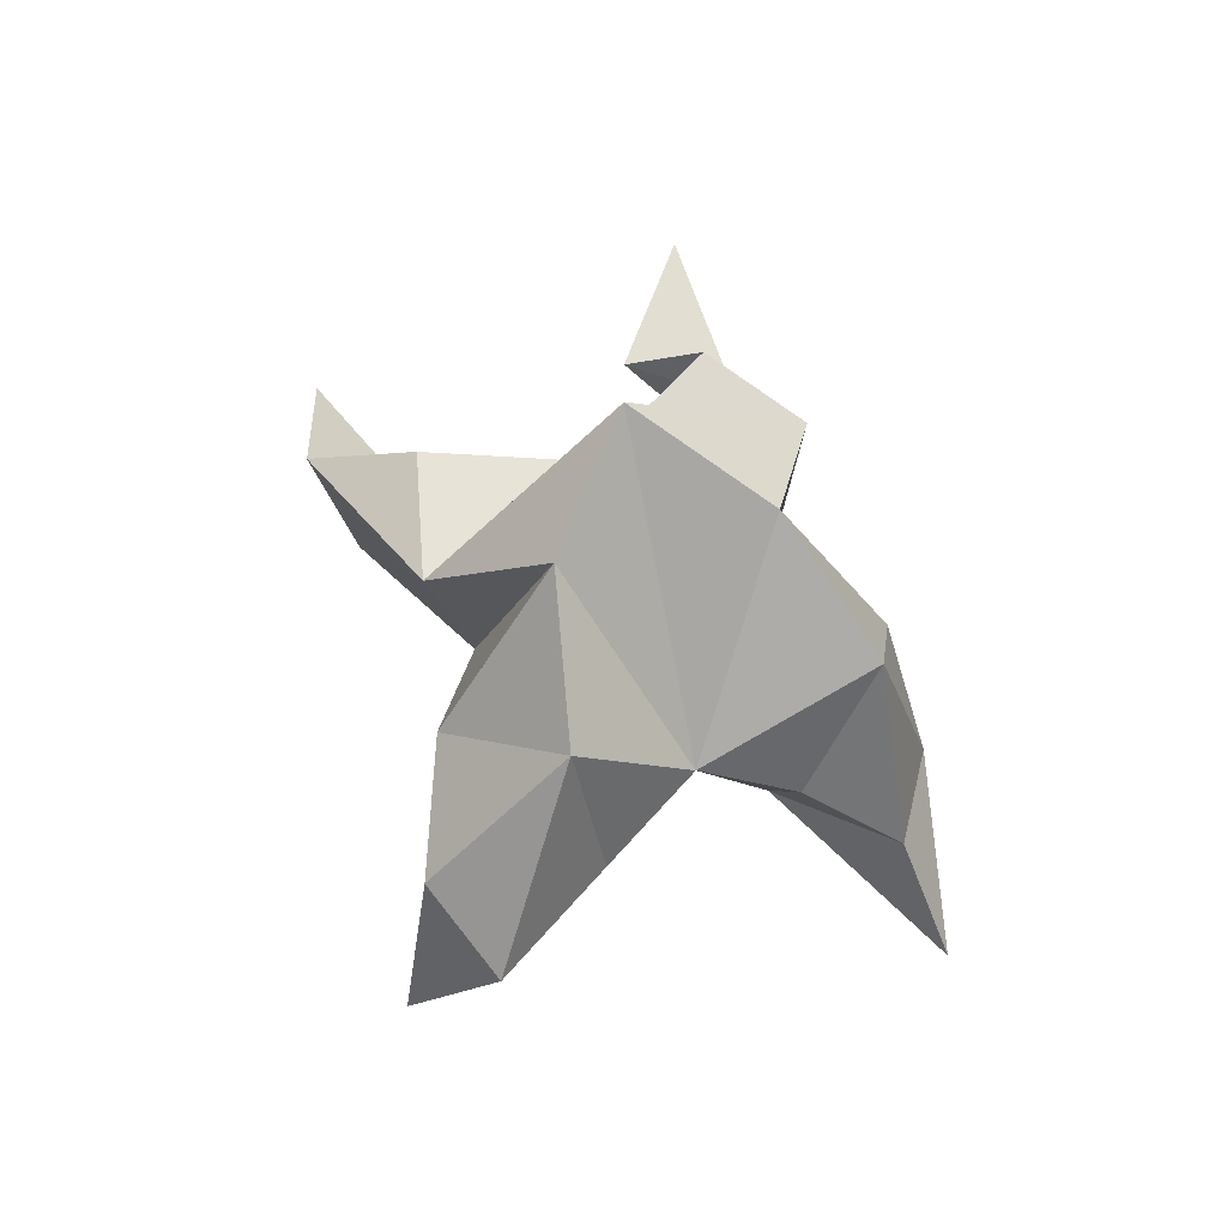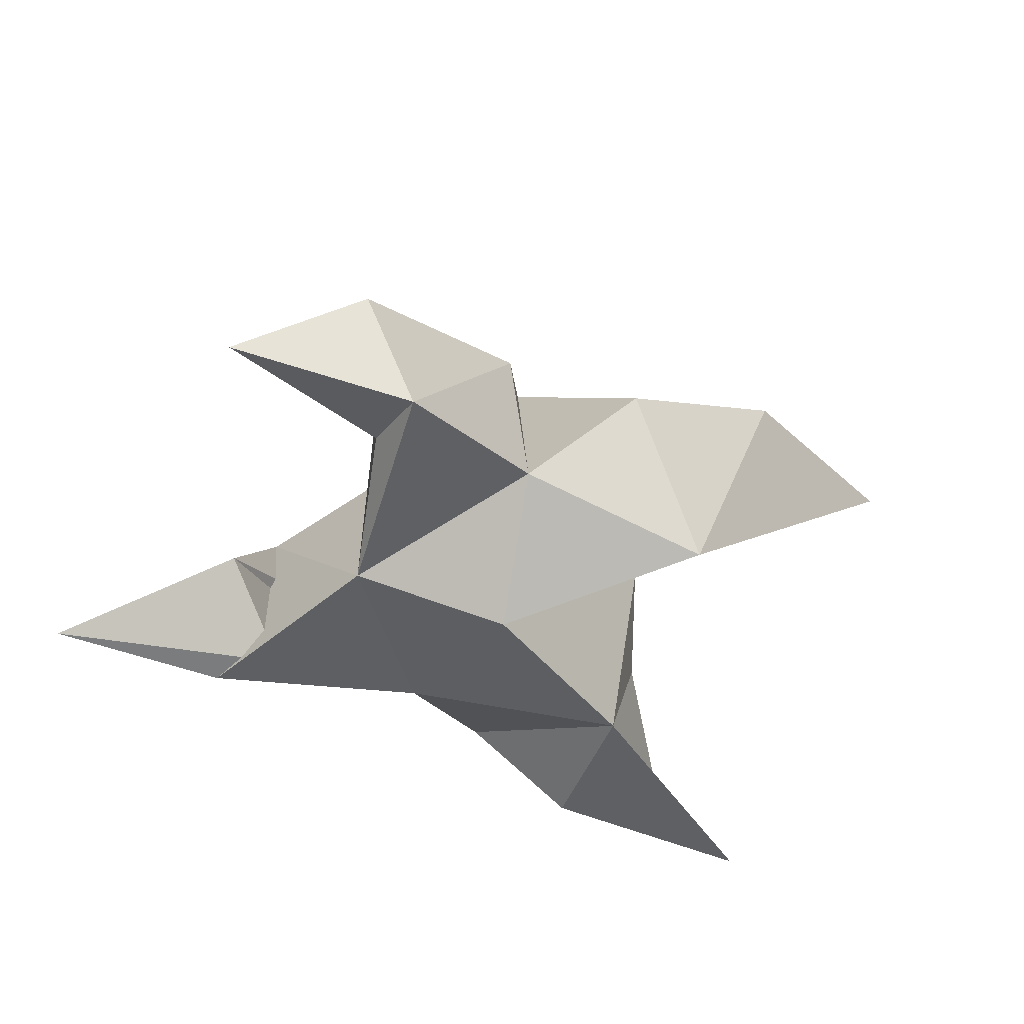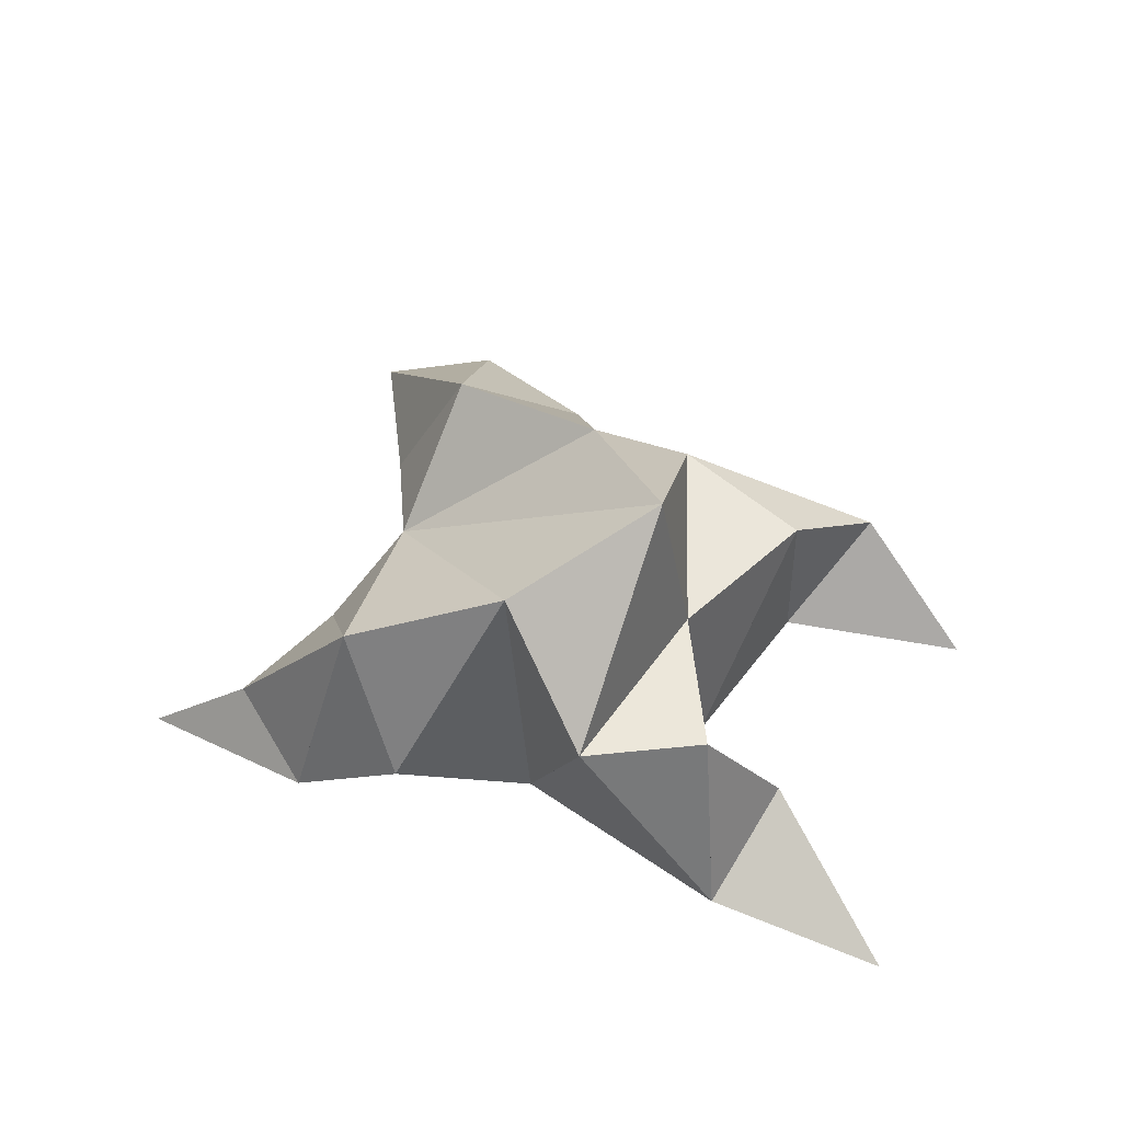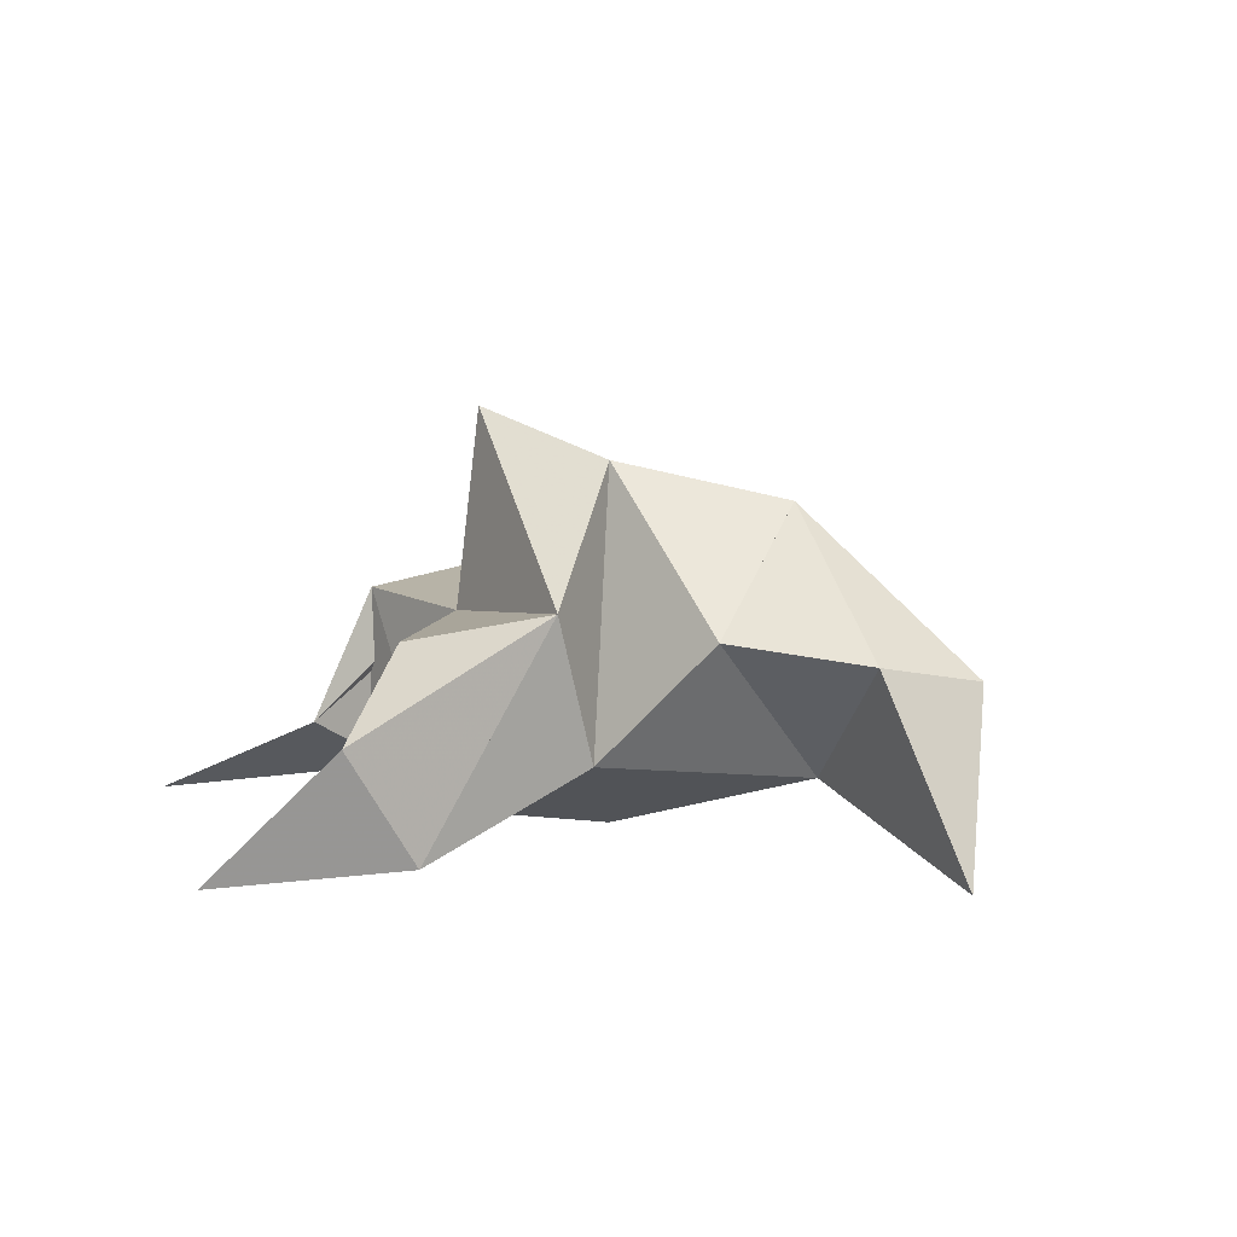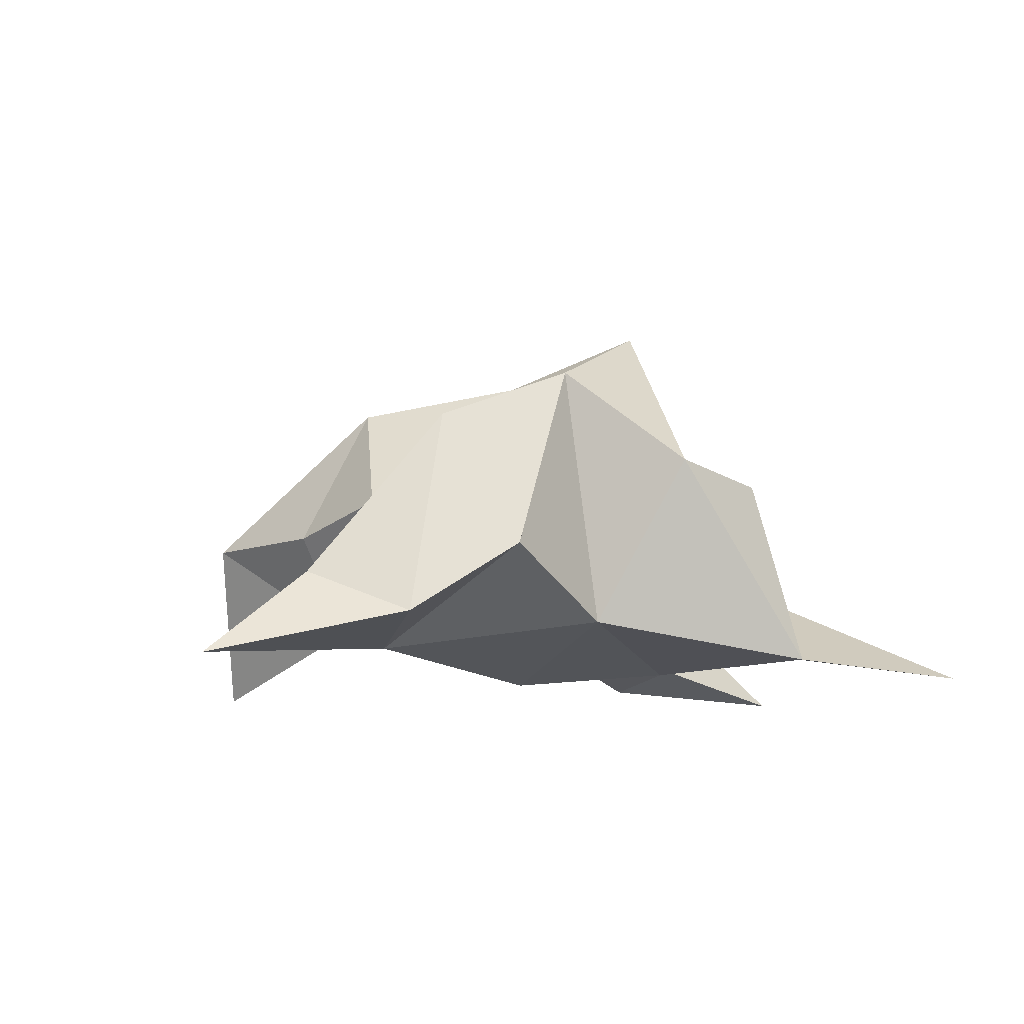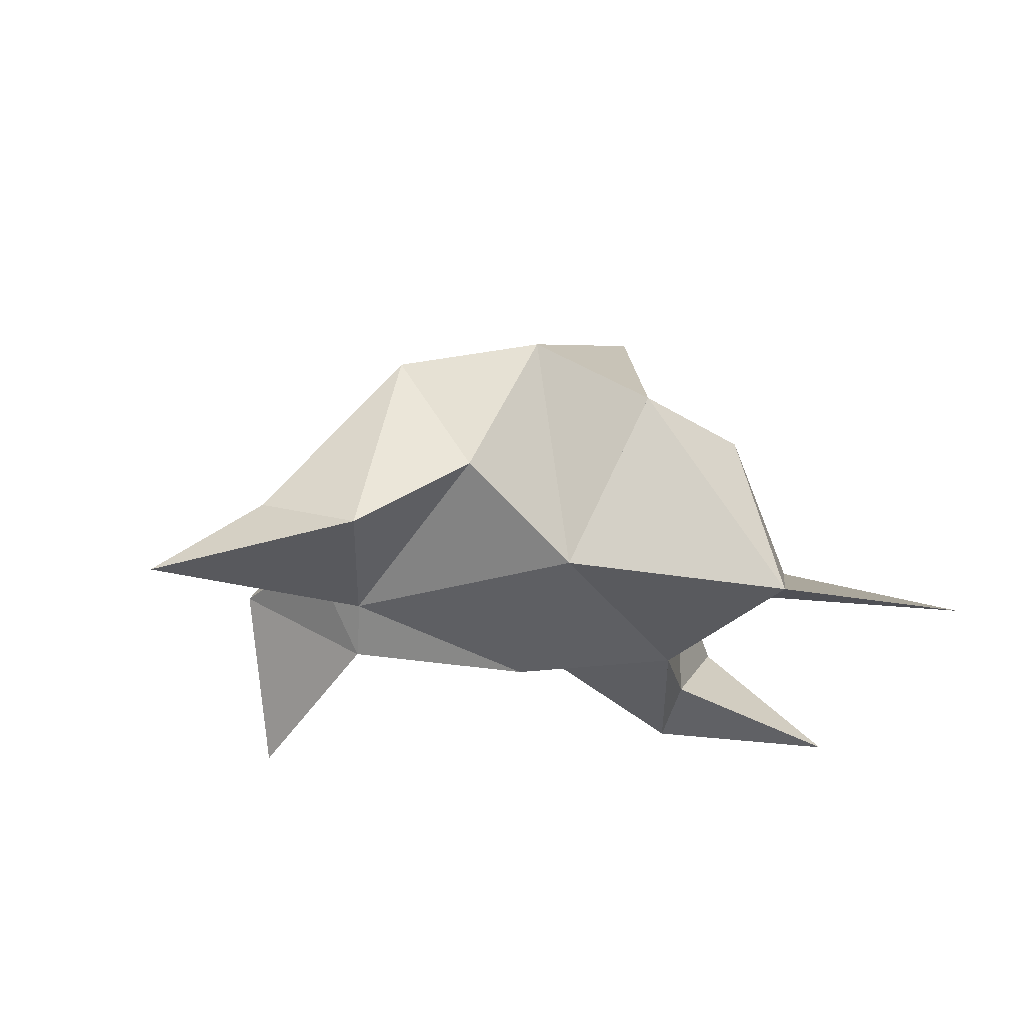
<metadata>
{"format":"obj","ext":"obj","renderer":"f3d","projection":"perspective","resolution":1024,"background":"white","views":[{"elev":72.7,"azim":45.0,"up":"+Y"},{"elev":-52.7,"azim":-51.4,"up":"+Y"},{"elev":49.9,"azim":176.0,"up":"+Y"},{"elev":9.6,"azim":-34.9,"up":"+Y"},{"elev":-10.5,"azim":136.2,"up":"+Y"},{"elev":-27.1,"azim":147.0,"up":"+Y"}]}
</metadata>
<code>
v 0.4428 0.1258 0.01477
v 0.4137 0.1525 0.003077
v 0.4508 0.1234 -0.00293
v 0.4268 0.1491 -0.02397
v 0.41 0.1431 -0.01338
v 0.4698 0.1412 0.01726
v 0.4344 0.1 0.004519
v 0.4169 0.1833 -0.01557
v 0.4053 0.1032 -0.01358
v 0.3428 0.1011 0.00657
v 0.4057 0.1485 0.02934
v 0.4566 0.1004 0.0872
v 0.3777 0.1037 0.02592
v 0.4279 0.1743 0.01396
v 0.4552 0.1668 0.03671
v 0.4701 0.1355 0.04229
v 0.4716 0.1355 0.0727
v 0.4482 0.1403 0.07031
v 0.4288 0.1435 0.04806
v 0.4552 0.114 0.04465
v 0.4155 0.118 0.02671
v 0.3833 0.1428 0.01013
v 0.3631 0.1276 0.02432
v 0.3828 0.1094 0.01089
v 0.374 0.1 -0.07526
v 0.4358 0.1461 -0.04939
v 0.5285 0.1 0.000335
v 0.4079 0.1031 -0.05869
v 0.4492 0.1678 -0.02553
v 0.4825 0.1536 -0.02118
v 0.4862 0.1303 0.003389
v 0.507 0.1182 -0.006271
v 0.4955 0.1091 -0.02609
v 0.4737 0.1246 -0.03604
v 0.4782 0.105 0.002475
v 0.4449 0.1107 -0.03103
v 0.4094 0.1436 -0.0465
v 0.3922 0.1179 -0.04076
v 0.4143 0.1053 -0.04581
f 1 2 4
f 1 2 7
f 1 2 8
f 1 2 14
f 1 2 21
f 1 2 29
f 1 3 4
f 1 3 6
f 1 3 7
f 1 3 29
f 1 4 7
f 1 4 8
f 1 4 29
f 1 6 7
f 1 6 8
f 1 6 14
f 1 6 15
f 1 6 20
f 1 6 29
f 1 7 20
f 1 7 21
f 1 8 14
f 1 8 29
f 1 14 15
f 1 14 19
f 1 14 21
f 1 15 19
f 1 15 20
f 1 19 20
f 1 19 21
f 1 20 21
f 2 4 5
f 2 4 7
f 2 4 8
f 2 4 9
f 2 4 29
f 2 5 8
f 2 5 9
f 2 5 11
f 2 7 9
f 2 7 21
f 2 8 11
f 2 8 14
f 2 8 29
f 2 9 11
f 2 9 21
f 2 11 14
f 2 11 21
f 2 14 21
f 3 4 7
f 3 4 29
f 3 4 36
f 3 6 7
f 3 6 29
f 3 6 30
f 3 6 35
f 3 7 35
f 3 7 36
f 3 29 30
f 3 29 34
f 3 29 36
f 3 30 34
f 3 30 35
f 3 34 35
f 3 34 36
f 3 35 36
f 4 5 8
f 4 5 9
f 4 5 26
f 4 7 9
f 4 7 36
f 4 8 26
f 4 8 29
f 4 9 26
f 4 9 36
f 4 26 29
f 4 26 36
f 4 29 36
f 5 8 11
f 5 8 26
f 5 9 11
f 5 9 22
f 5 9 24
f 5 9 26
f 5 9 37
f 5 9 39
f 5 11 22
f 5 22 24
f 5 26 37
f 5 37 39
f 6 7 20
f 6 7 35
f 6 8 14
f 6 8 29
f 6 14 15
f 6 15 16
f 6 15 20
f 6 16 20
f 6 29 30
f 6 30 31
f 6 30 35
f 6 31 35
f 7 9 21
f 7 9 36
f 7 20 21
f 7 35 36
f 8 11 14
f 8 26 29
f 9 11 13
f 9 11 21
f 9 11 22
f 9 13 21
f 9 13 22
f 9 13 24
f 9 22 24
f 9 26 28
f 9 26 36
f 9 26 37
f 9 28 36
f 9 28 37
f 9 28 39
f 9 37 39
f 10 13 23
f 10 13 24
f 10 23 24
f 11 13 21
f 11 13 22
f 11 13 23
f 11 14 21
f 11 22 23
f 12 17 18
f 12 17 20
f 12 18 20
f 13 22 23
f 13 22 24
f 13 23 24
f 14 15 19
f 14 19 21
f 15 16 17
f 15 16 18
f 15 16 19
f 15 16 20
f 15 17 18
f 15 17 20
f 15 18 19
f 15 18 20
f 15 19 20
f 16 17 18
f 16 17 20
f 16 18 19
f 16 18 20
f 16 19 20
f 17 18 20
f 18 19 20
f 19 20 21
f 22 23 24
f 25 28 38
f 25 28 39
f 25 38 39
f 26 28 36
f 26 28 37
f 26 28 38
f 26 29 36
f 26 37 38
f 27 32 33
f 27 32 35
f 27 33 35
f 28 37 38
f 28 37 39
f 28 38 39
f 29 30 34
f 29 34 36
f 30 31 32
f 30 31 33
f 30 31 34
f 30 31 35
f 30 32 33
f 30 32 35
f 30 33 34
f 30 33 35
f 30 34 35
f 31 32 33
f 31 32 35
f 31 33 34
f 31 33 35
f 31 34 35
f 32 33 35
f 33 34 35
f 34 35 36
f 37 38 39

</code>
